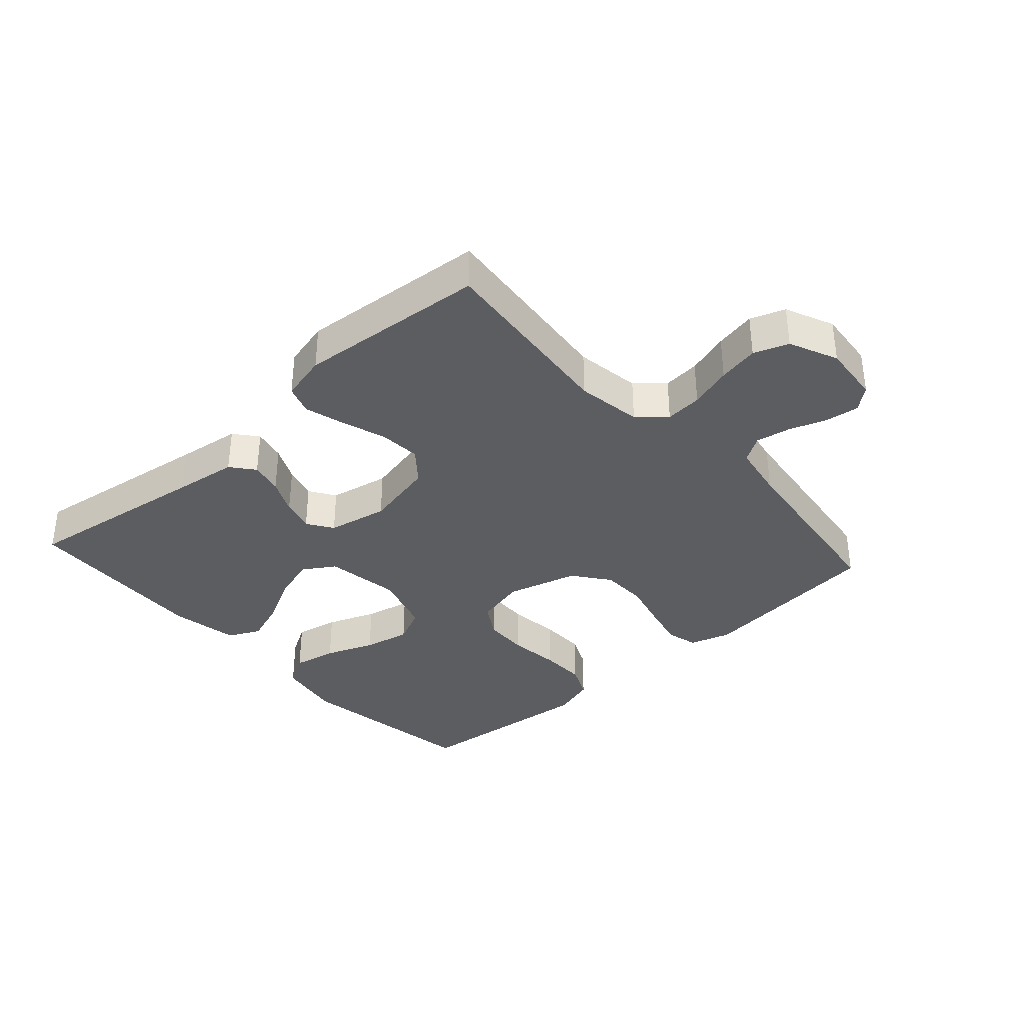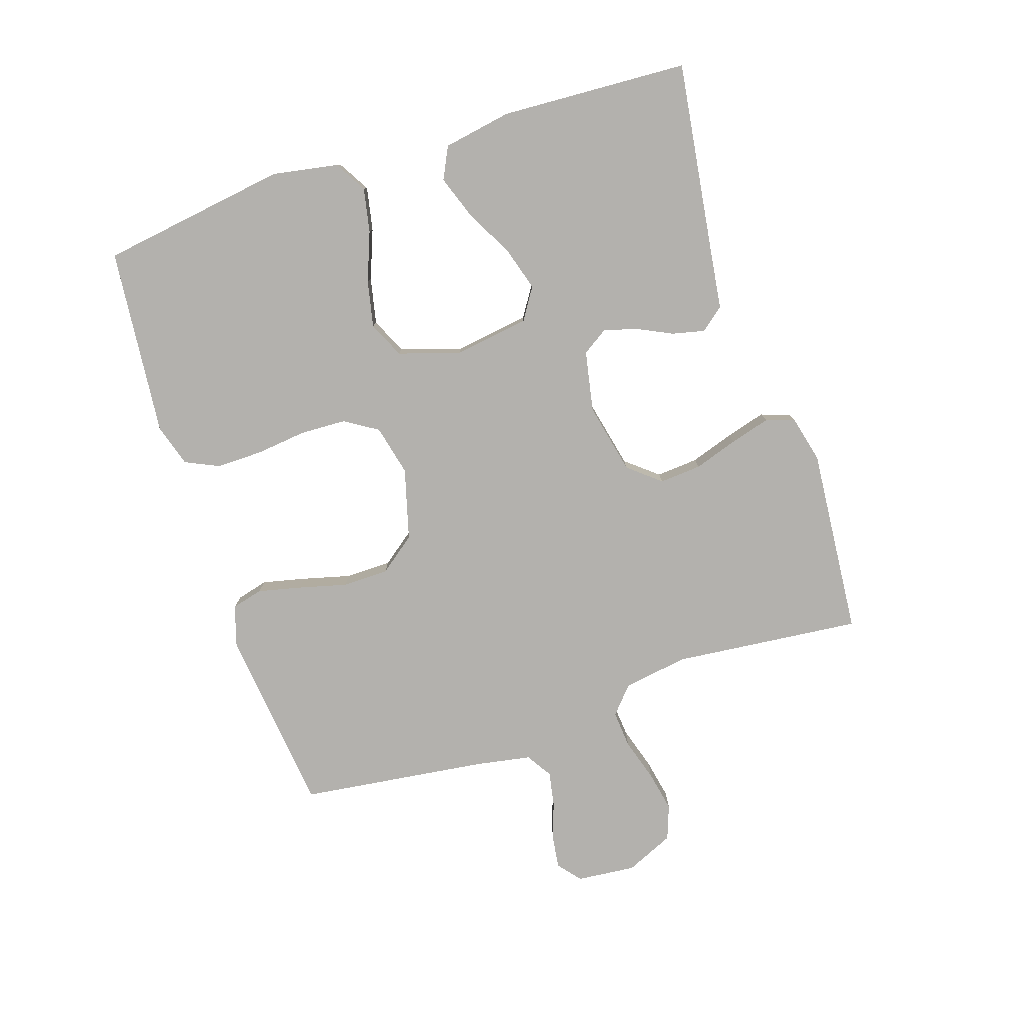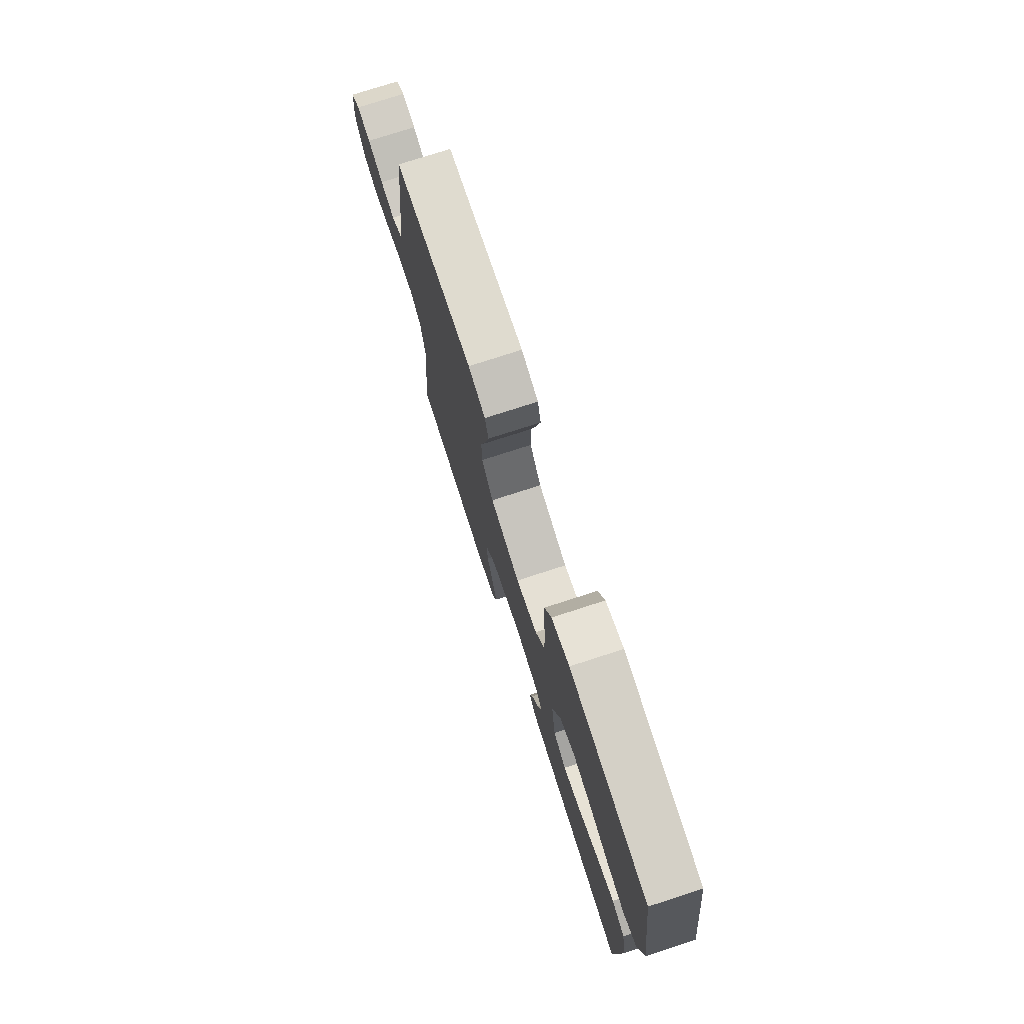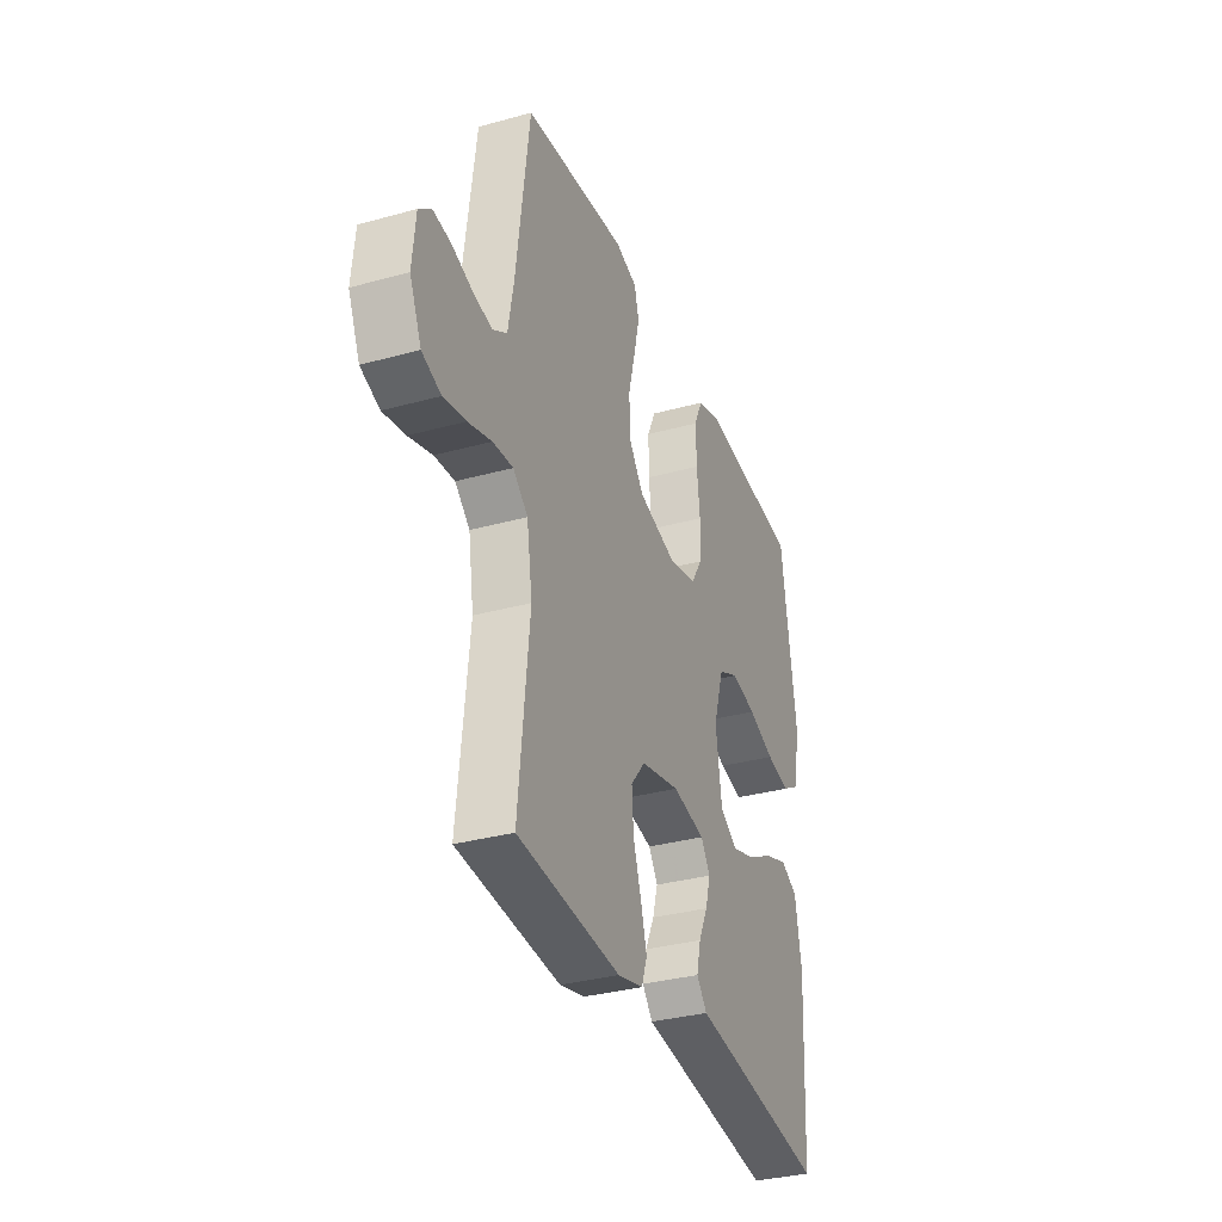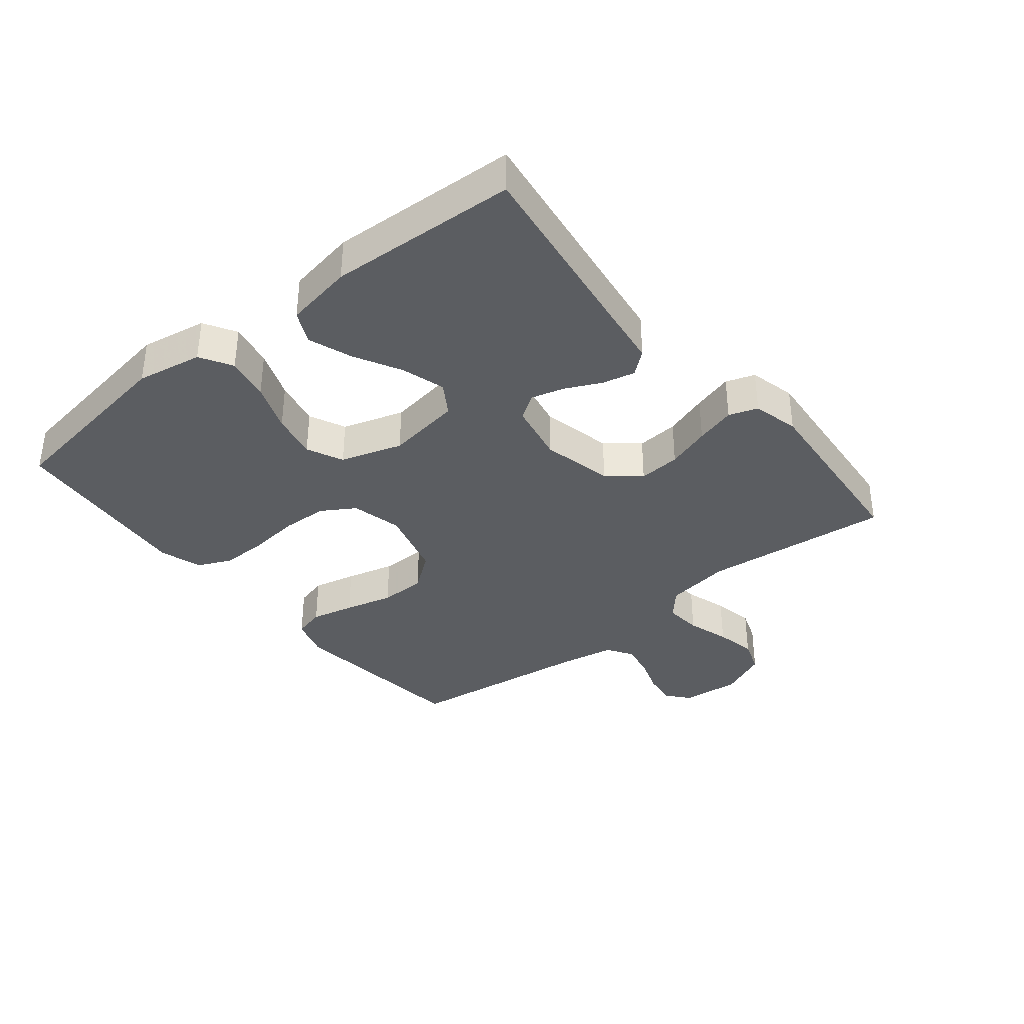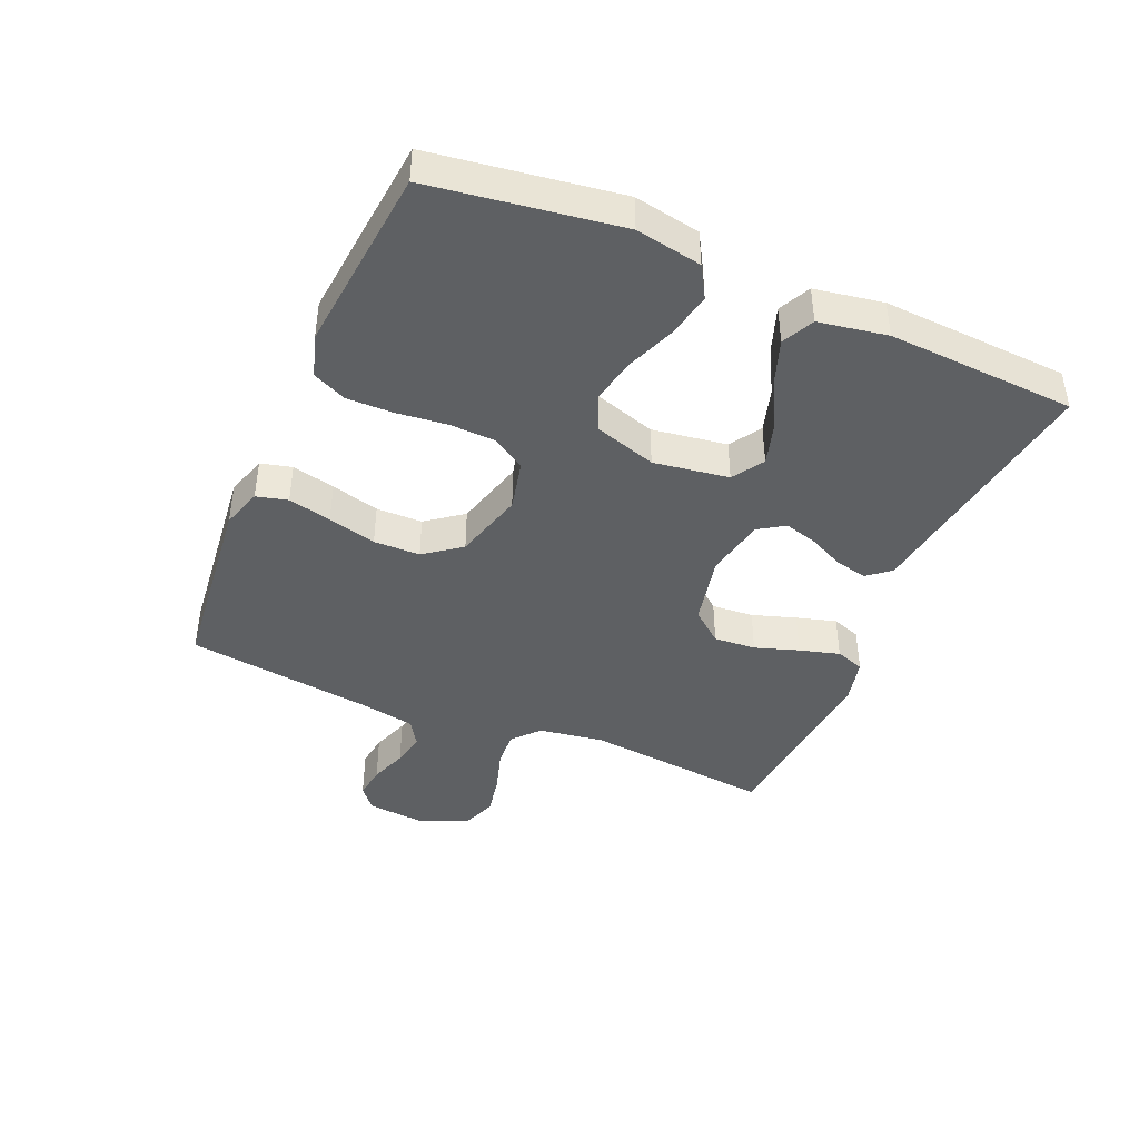
<metadata>
{"format":"obj","ext":"obj","renderer":"f3d","projection":"perspective","resolution":1024,"background":"white","views":[{"elev":-35.6,"azim":-138.0,"up":"+Y"},{"elev":-79.3,"azim":108.2,"up":"+Y"},{"elev":75.7,"azim":72.0,"up":"+Z"},{"elev":-33.2,"azim":-69.2,"up":"+Z"},{"elev":-36.2,"azim":129.1,"up":"+Y"},{"elev":-42.5,"azim":66.7,"up":"+Y"}]}
</metadata>
<code>
v 0.5 0.07 -0.5
v 0.2 0.07 -0.457
v 0.099 0.07 -0.443
v 0.069 0.07 -0.406
v 0.081 0.07 -0.354
v 0.108 0.07 -0.298
v 0.123 0.07 -0.245
v 0.096 0.07 -0.204
v 0 0.07 -0.185
v -0.114 0.07 -0.21
v -0.156 0.07 -0.261
v -0.151 0.07 -0.328
v -0.128 0.07 -0.398
v -0.11 0.07 -0.462
v -0.126 0.07 -0.508
v -0.2 0.07 -0.526
v -0.5 0.07 -0.5
v -0.469 0.07 -0.2
v -0.485 0.07 -0.096
v -0.528 0.07 -0.058
v -0.587 0.07 -0.063
v -0.655 0.07 -0.084
v -0.72 0.07 -0.097
v -0.775 0.07 -0.077
v -0.809 0.07 0
v -0.8 0.07 0.094
v -0.764 0.07 0.124
v -0.711 0.07 0.117
v -0.651 0.07 0.096
v -0.596 0.07 0.086
v -0.555 0.07 0.112
v -0.539 0.07 0.2
v -0.5 0.07 0.5
v -0.2 0.07 0.533
v -0.135 0.07 0.513
v -0.122 0.07 0.463
v -0.138 0.07 0.394
v -0.158 0.07 0.317
v -0.157 0.07 0.243
v -0.113 0.07 0.185
v 0 0.07 0.154
v 0.081 0.07 0.173
v 0.114 0.07 0.226
v 0.117 0.07 0.299
v 0.108 0.07 0.38
v 0.107 0.07 0.454
v 0.132 0.07 0.508
v 0.2 0.07 0.529
v 0.5 0.07 0.5
v 0.544 0.07 0.2
v 0.525 0.07 0.095
v 0.474 0.07 0.065
v 0.404 0.07 0.079
v 0.326 0.07 0.109
v 0.252 0.07 0.125
v 0.194 0.07 0.098
v 0.163 0.07 0
v 0.181 0.07 -0.12
v 0.231 0.07 -0.152
v 0.301 0.07 -0.131
v 0.376 0.07 -0.091
v 0.446 0.07 -0.066
v 0.497 0.07 -0.091
v 0.516 0.07 -0.2
v 0.5 0 -0.5
v 0.2 0 -0.457
v 0.099 0 -0.443
v 0.069 0 -0.406
v 0.081 0 -0.354
v 0.108 0 -0.298
v 0.123 0 -0.245
v 0.096 0 -0.204
v 0 0 -0.185
v -0.114 0 -0.21
v -0.156 0 -0.261
v -0.151 0 -0.328
v -0.128 0 -0.398
v -0.11 0 -0.462
v -0.126 0 -0.508
v -0.2 0 -0.526
v -0.5 0 -0.5
v -0.469 0 -0.2
v -0.485 0 -0.096
v -0.528 0 -0.058
v -0.587 0 -0.063
v -0.655 0 -0.084
v -0.72 0 -0.097
v -0.775 0 -0.077
v -0.809 0 0
v -0.8 0 0.094
v -0.764 0 0.124
v -0.711 0 0.117
v -0.651 0 0.096
v -0.596 0 0.086
v -0.555 0 0.112
v -0.539 0 0.2
v -0.5 0 0.5
v -0.2 0 0.533
v -0.135 0 0.513
v -0.122 0 0.463
v -0.138 0 0.394
v -0.158 0 0.317
v -0.157 0 0.243
v -0.113 0 0.185
v 0 0 0.154
v 0.081 0 0.173
v 0.114 0 0.226
v 0.117 0 0.299
v 0.108 0 0.38
v 0.107 0 0.454
v 0.132 0 0.508
v 0.2 0 0.529
v 0.5 0 0.5
v 0.544 0 0.2
v 0.525 0 0.095
v 0.474 0 0.065
v 0.404 0 0.079
v 0.326 0 0.109
v 0.252 0 0.125
v 0.194 0 0.098
v 0.163 0 0
v 0.181 0 -0.12
v 0.231 0 -0.152
v 0.301 0 -0.131
v 0.376 0 -0.091
v 0.446 0 -0.066
v 0.497 0 -0.091
v 0.516 0 -0.2
f 64 1 2
f 63 64 2
f 62 63 2
f 61 62 2
f 60 61 2
f 4 5 6
f 3 4 6
f 2 3 6
f 60 2 6
f 59 60 6
f 58 59 6 7
f 57 58 7 8
f 56 57 8 9
f 52 53 54
f 51 52 54
f 50 51 54
f 49 50 54
f 48 49 54
f 47 48 54
f 46 47 54
f 45 46 54
f 44 45 54
f 43 44 54 55
f 42 43 55 56
f 36 37 38
f 35 36 38
f 34 35 38
f 33 34 38
f 32 33 38
f 31 32 38 39
f 30 31 39 40
f 27 28 29
f 26 27 29
f 25 26 29
f 24 25 29
f 23 24 29
f 22 23 29
f 21 22 29
f 20 21 29 30
f 30 40 41
f 20 30 41
f 19 20 41
f 16 17 18
f 15 16 18
f 14 15 18
f 13 14 18
f 12 13 18
f 11 12 18 19
f 56 9 10
f 42 56 10
f 41 42 10
f 19 41 10
f 10 11 19
f 66 65 128
f 66 128 127
f 66 127 126
f 66 126 125
f 66 125 124
f 70 69 68
f 70 68 67
f 70 67 66
f 70 66 124
f 70 124 123
f 71 70 123 122
f 72 71 122 121
f 73 72 121 120
f 118 117 116
f 118 116 115
f 118 115 114
f 118 114 113
f 118 113 112
f 118 112 111
f 118 111 110
f 118 110 109
f 118 109 108
f 119 118 108 107
f 120 119 107 106
f 102 101 100
f 102 100 99
f 102 99 98
f 102 98 97
f 102 97 96
f 103 102 96 95
f 104 103 95 94
f 93 92 91
f 93 91 90
f 93 90 89
f 93 89 88
f 93 88 87
f 93 87 86
f 93 86 85
f 94 93 85 84
f 105 104 94
f 105 94 84
f 105 84 83
f 82 81 80
f 82 80 79
f 82 79 78
f 82 78 77
f 82 77 76
f 83 82 76 75
f 74 73 120
f 74 120 106
f 74 106 105
f 74 105 83
f 83 75 74
f 1 65 66 2
f 2 66 67 3
f 3 67 68 4
f 4 68 69 5
f 5 69 70 6
f 6 70 71 7
f 7 71 72 8
f 8 72 73 9
f 9 73 74 10
f 10 74 75 11
f 11 75 76 12
f 12 76 77 13
f 13 77 78 14
f 14 78 79 15
f 15 79 80 16
f 16 80 81 17
f 17 81 82 18
f 18 82 83 19
f 19 83 84 20
f 20 84 85 21
f 21 85 86 22
f 22 86 87 23
f 23 87 88 24
f 24 88 89 25
f 25 89 90 26
f 26 90 91 27
f 27 91 92 28
f 28 92 93 29
f 29 93 94 30
f 30 94 95 31
f 31 95 96 32
f 32 96 97 33
f 33 97 98 34
f 34 98 99 35
f 35 99 100 36
f 36 100 101 37
f 37 101 102 38
f 38 102 103 39
f 39 103 104 40
f 40 104 105 41
f 41 105 106 42
f 42 106 107 43
f 43 107 108 44
f 44 108 109 45
f 45 109 110 46
f 46 110 111 47
f 47 111 112 48
f 48 112 113 49
f 49 113 114 50
f 50 114 115 51
f 51 115 116 52
f 52 116 117 53
f 53 117 118 54
f 54 118 119 55
f 55 119 120 56
f 56 120 121 57
f 57 121 122 58
f 58 122 123 59
f 59 123 124 60
f 60 124 125 61
f 61 125 126 62
f 62 126 127 63
f 63 127 128 64
f 64 128 65 1

</code>
